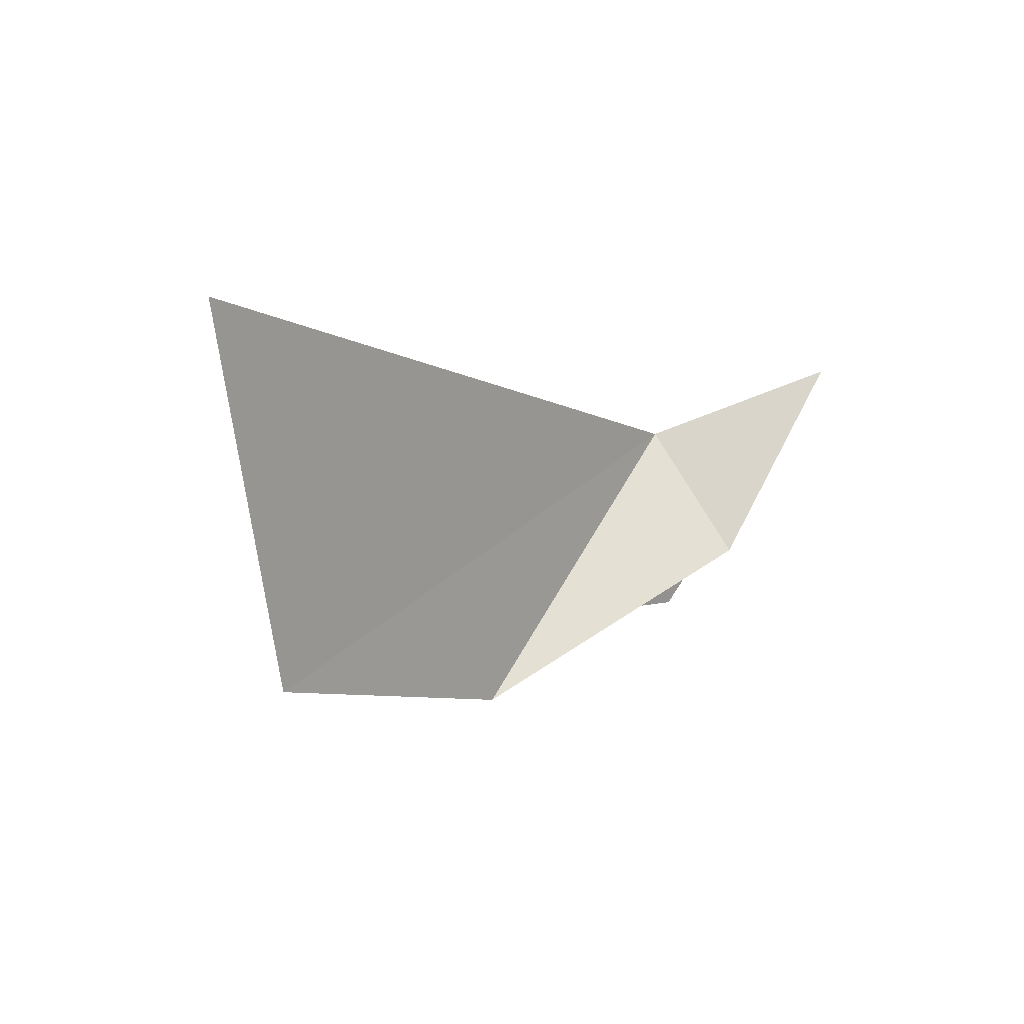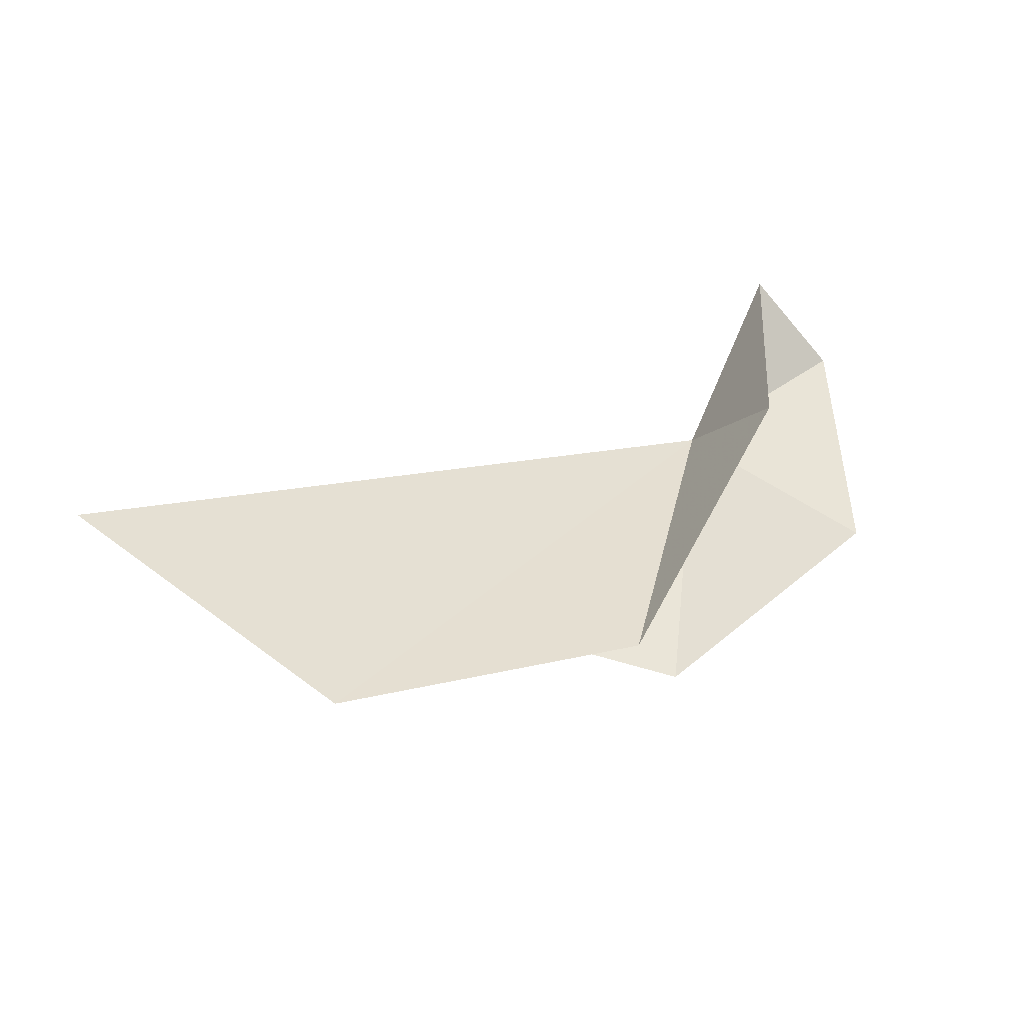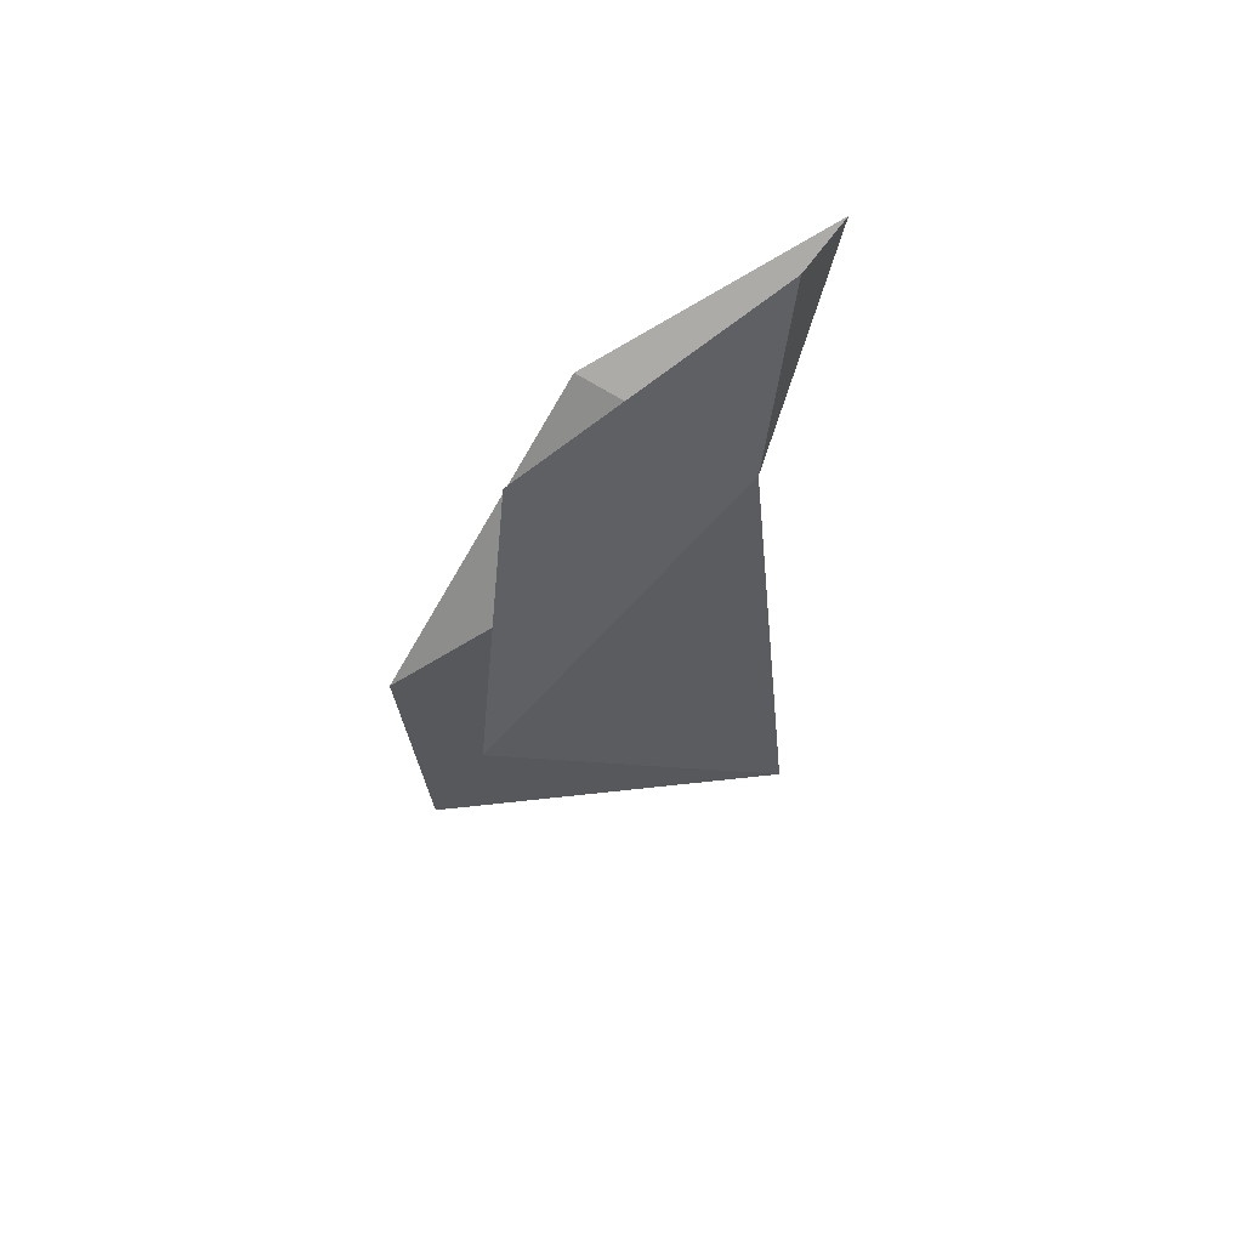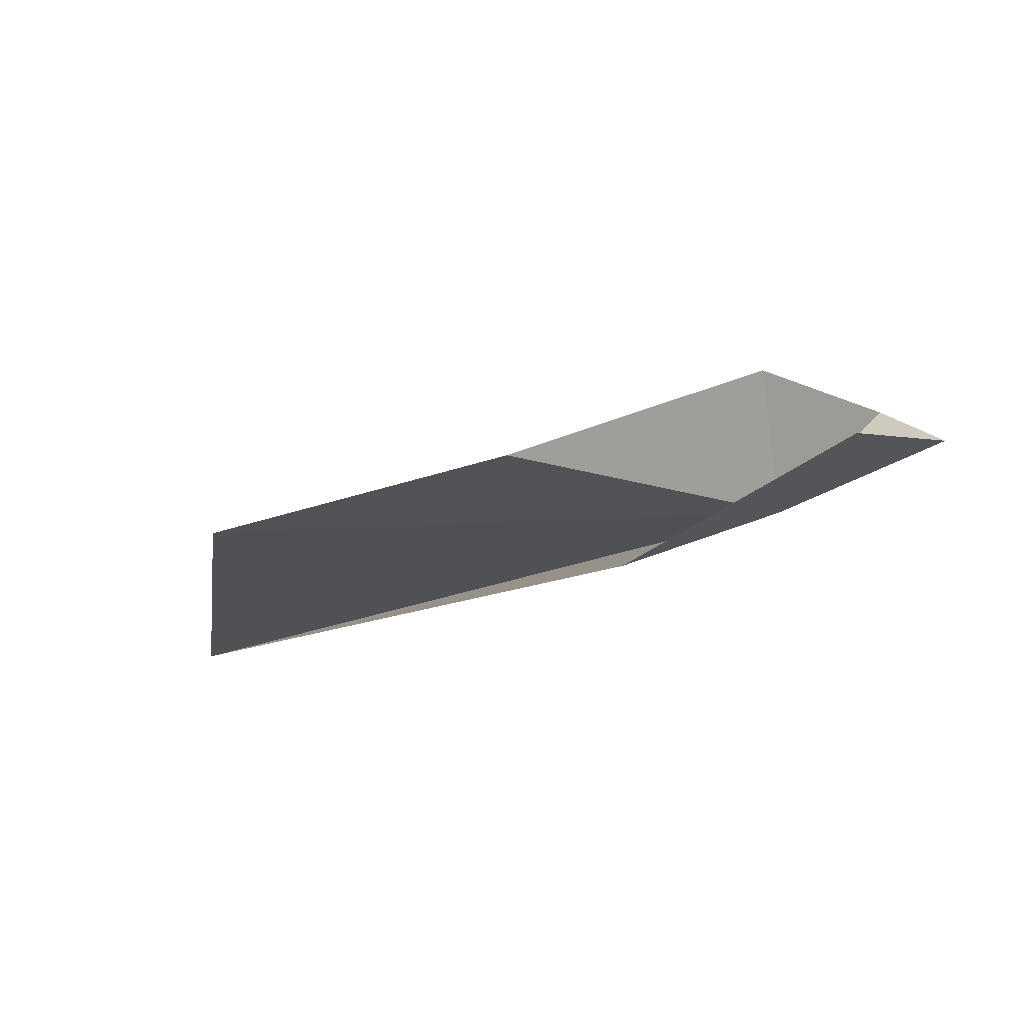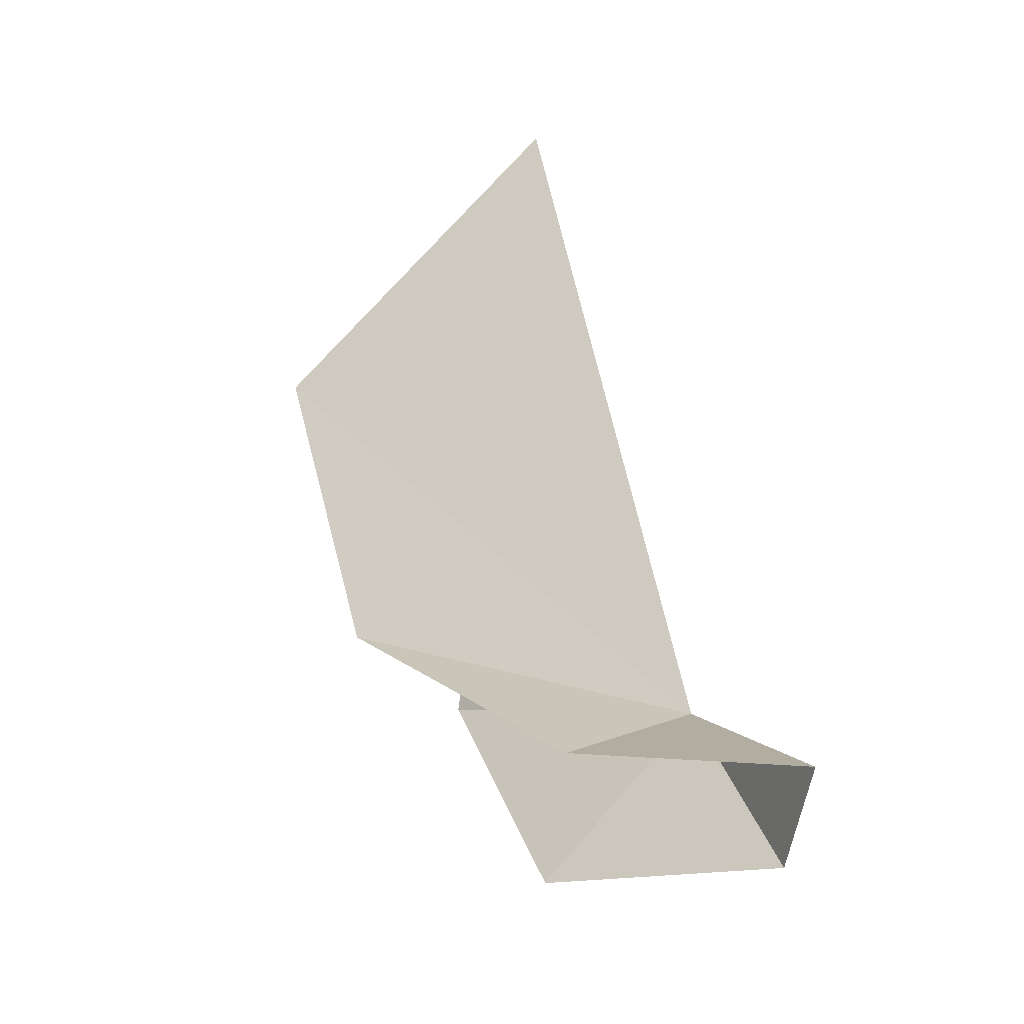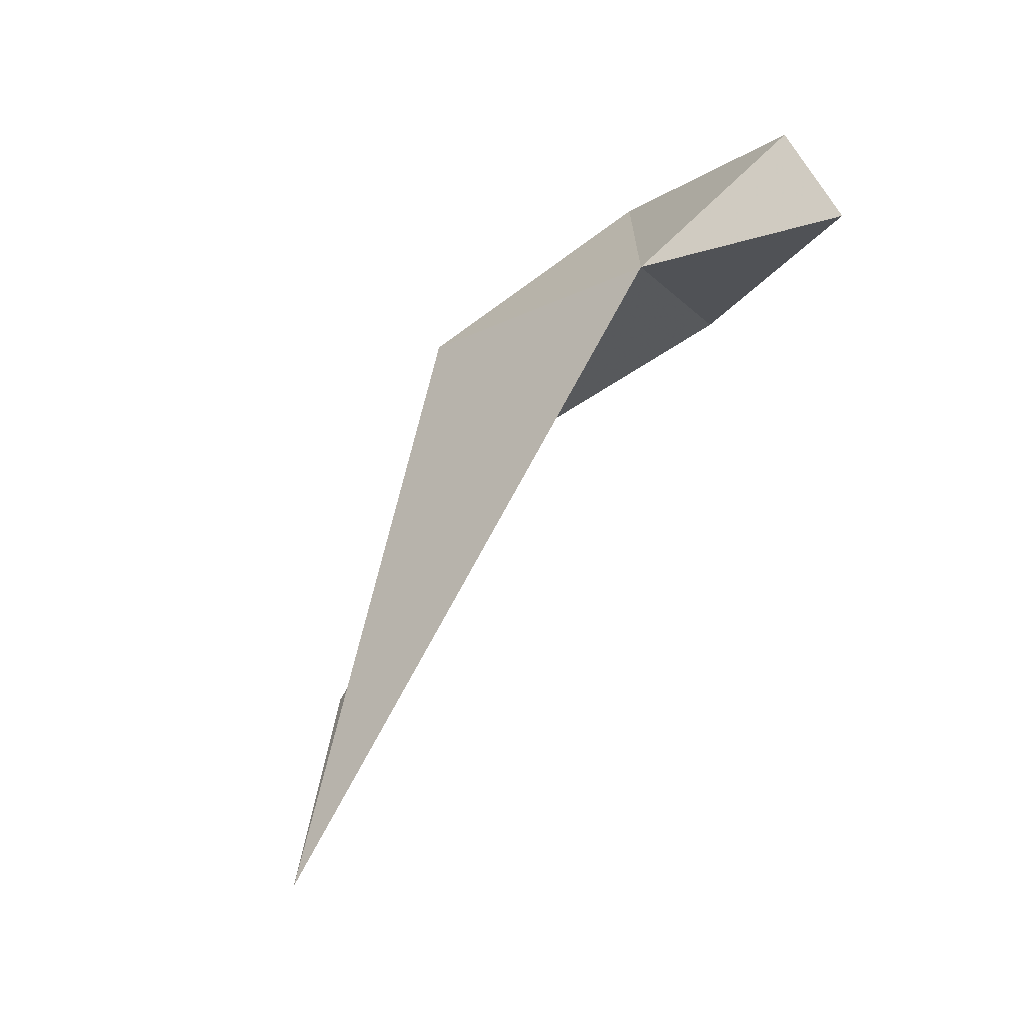
<metadata>
{"format":"obj","ext":"obj","renderer":"f3d","projection":"perspective","resolution":1024,"background":"white","views":[{"elev":-9.4,"azim":127.1,"up":"+Z"},{"elev":21.2,"azim":162.2,"up":"+Y"},{"elev":-21.9,"azim":-85.7,"up":"+Y"},{"elev":-36.2,"azim":-157.8,"up":"+Y"},{"elev":69.3,"azim":-103.4,"up":"+Y"},{"elev":76.3,"azim":117.4,"up":"+Z"}]}
</metadata>
<code>
v -4.464 -17.77 29.85
v -6.263 -17.08 30.19
v -5.675 -18.39 28.05
v -3.401 -19.61 27.63
v -4.74 -16.97 28.45
v -2.6 -18.71 26.72
v 2.5 -17.9 29.93
v 0.5061 -18.83 26.64
v -5.568 -16.19 30.57
f 1 3 2
f 1 4 3
f 1 5 6
f 1 8 7
f 1 9 5
f 1 2 9
f 1 6 8
f 1 7 4

</code>
